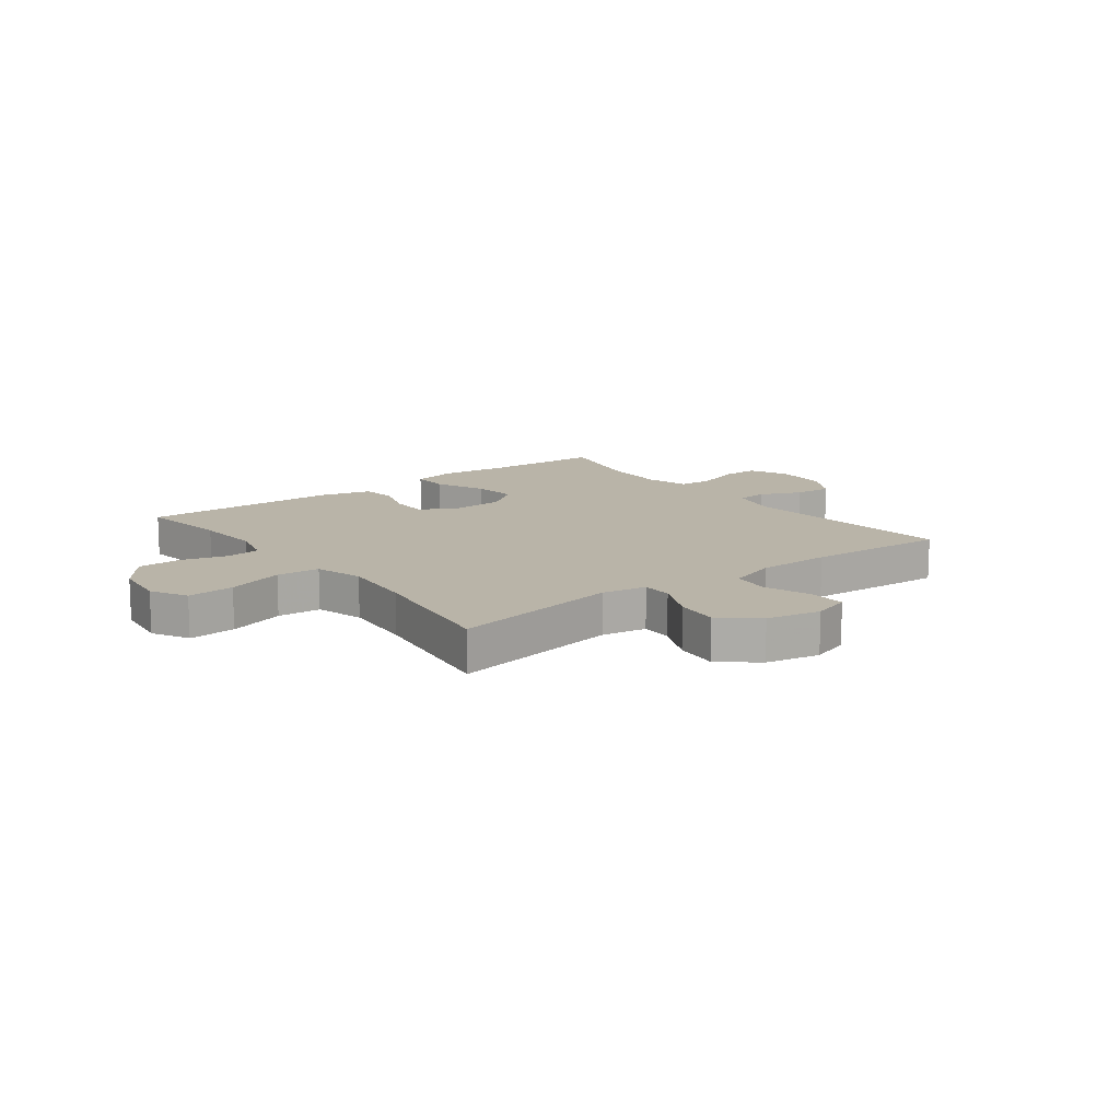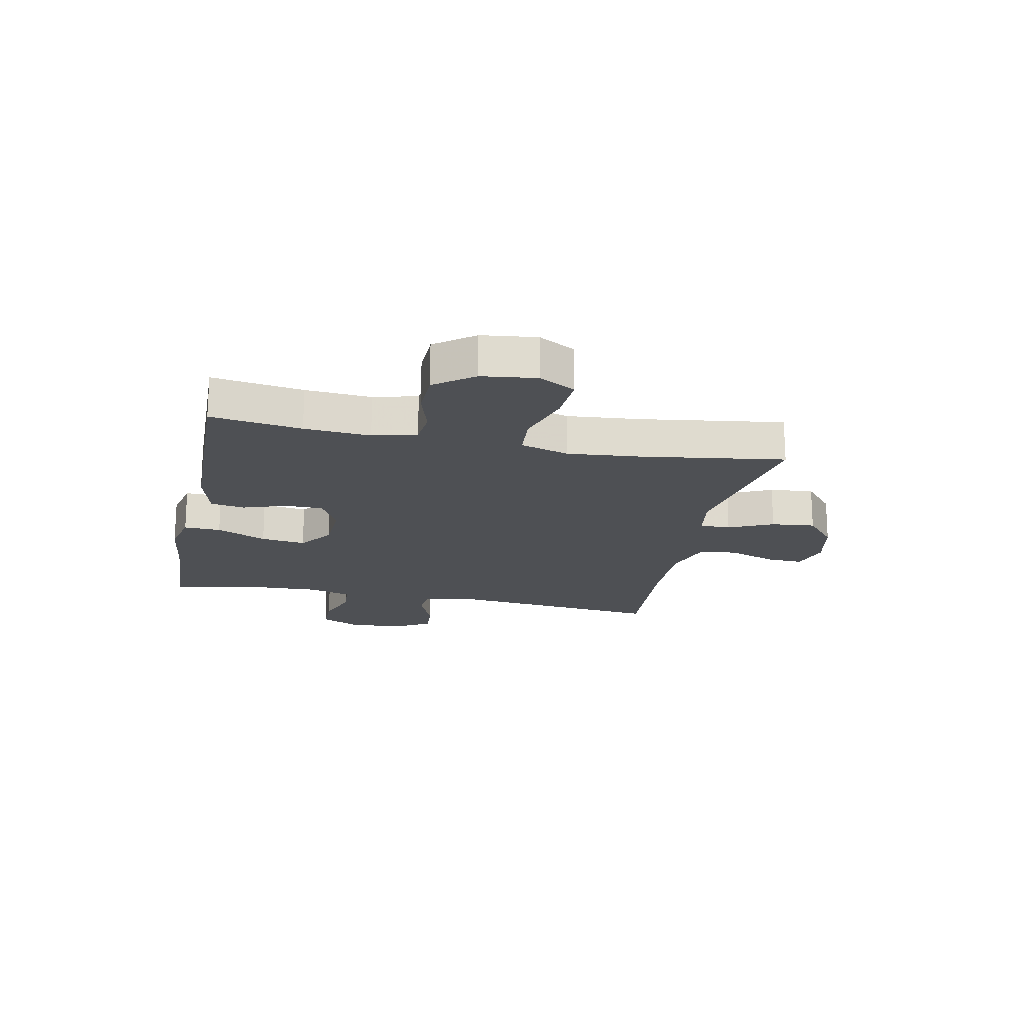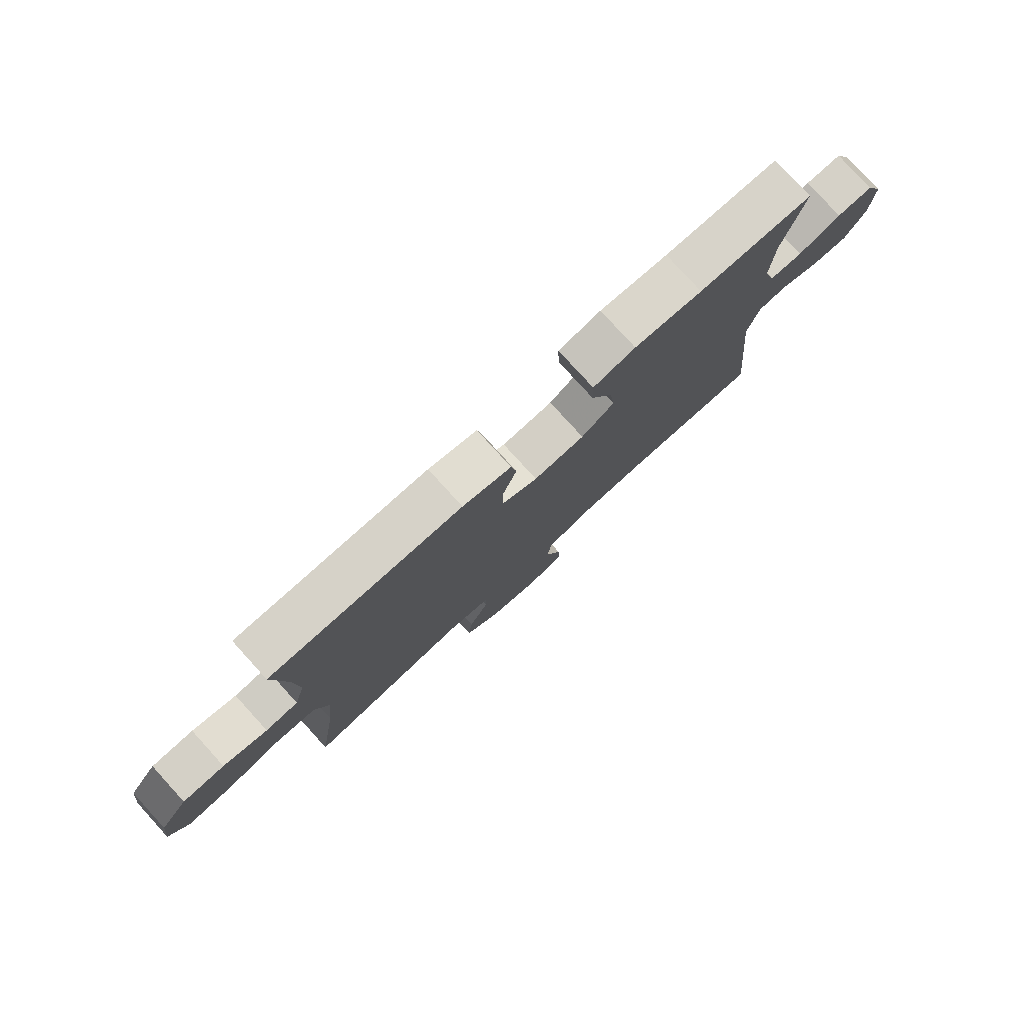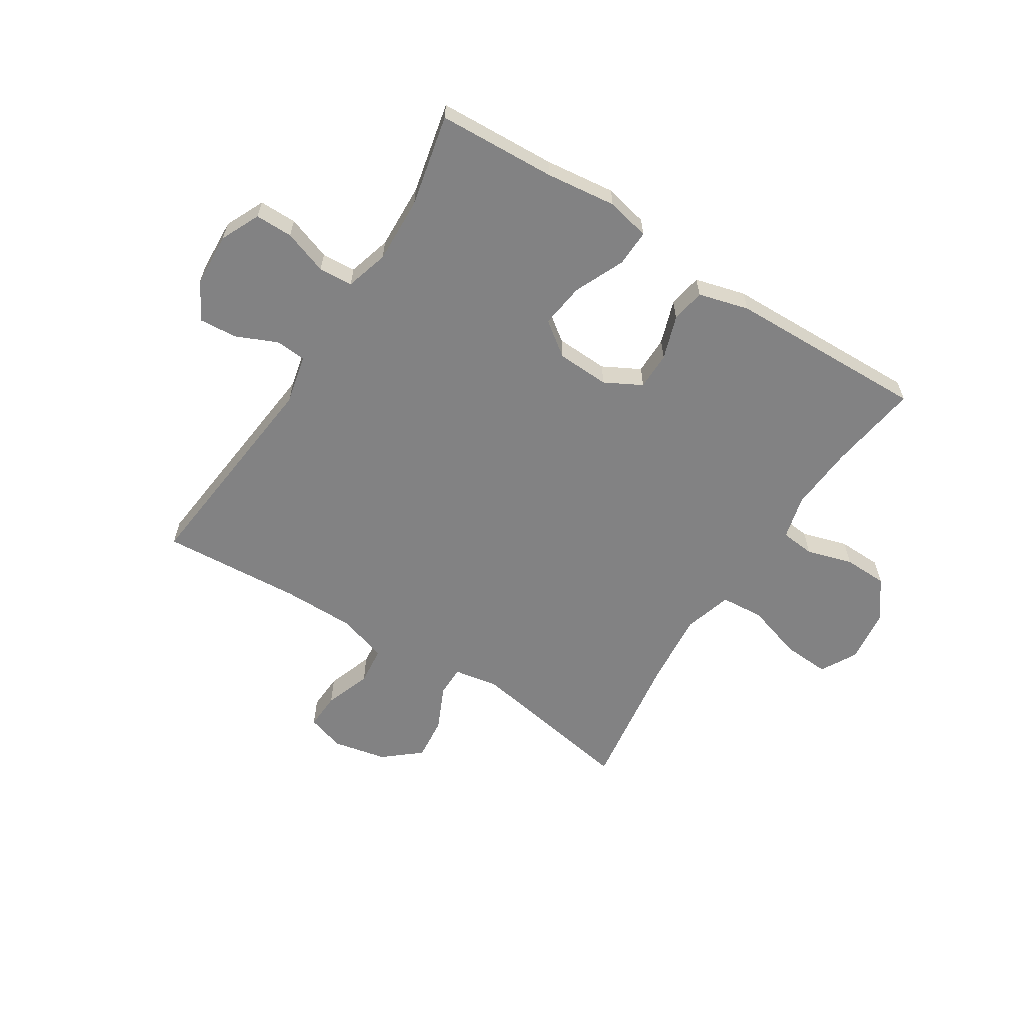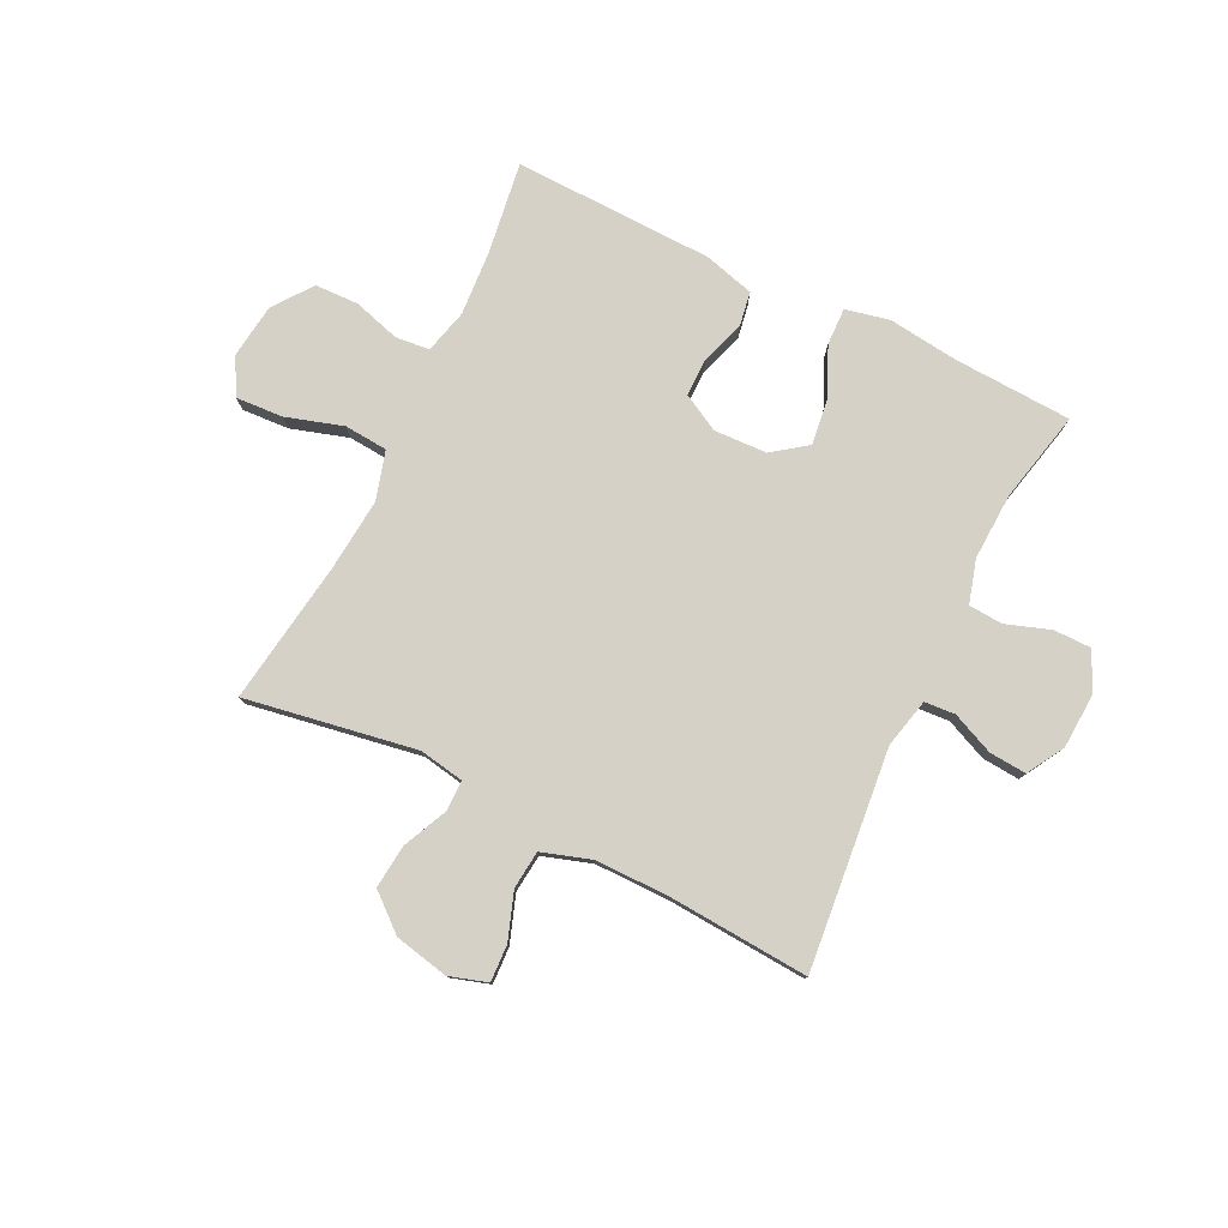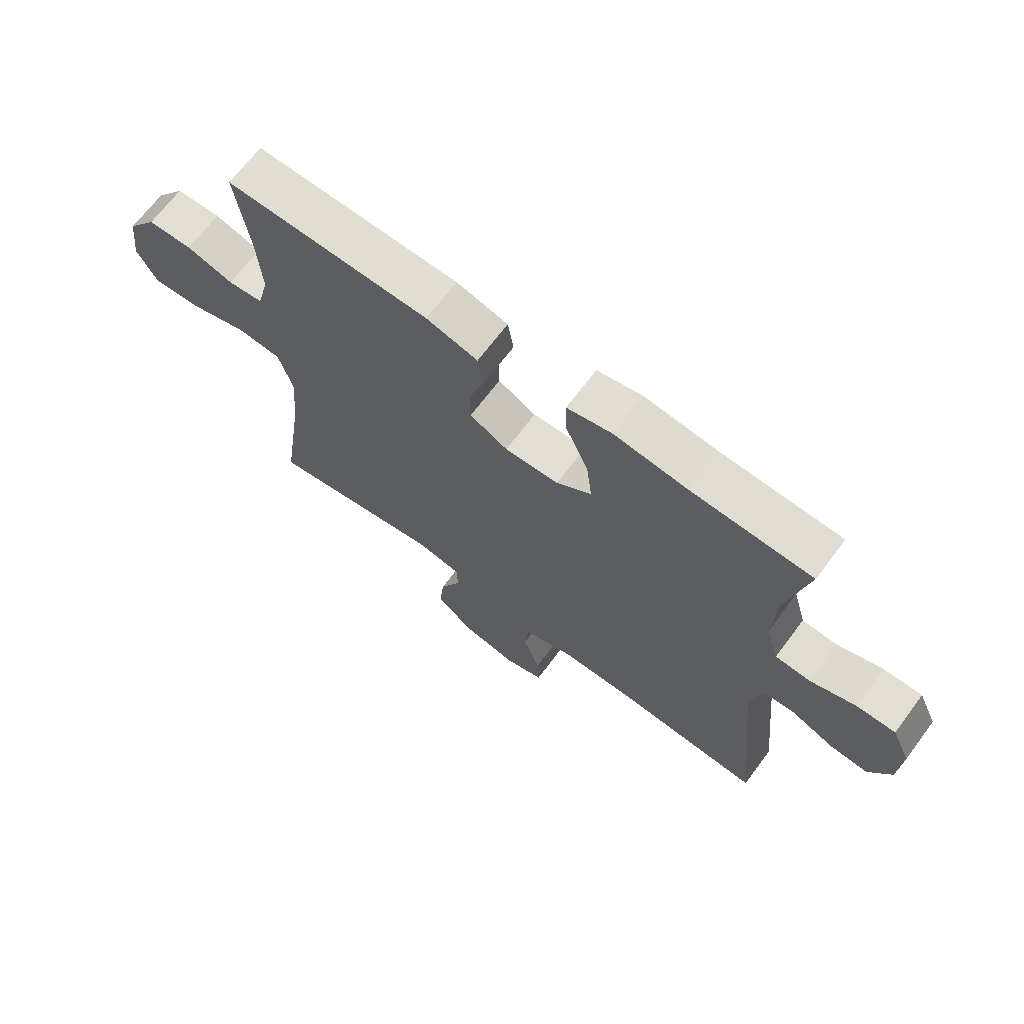
<metadata>
{"format":"obj","ext":"obj","renderer":"f3d","projection":"perspective","resolution":1024,"background":"white","views":[{"elev":13.3,"azim":142.6,"up":"+Y"},{"elev":-18.9,"azim":78.3,"up":"+Y"},{"elev":79.1,"azim":137.7,"up":"+Z"},{"elev":-60.8,"azim":-32.5,"up":"+Y"},{"elev":78.7,"azim":-153.9,"up":"+Y"},{"elev":67.9,"azim":-143.2,"up":"+Z"}]}
</metadata>
<code>
v -0.5 0.07 -0.5
v -0.461 0.07 -0.115
v -0.481 0.07 -0.028
v -0.535 0.07 -0.024
v -0.608 0.07 -0.056
v -0.674 0.07 -0.061
v -0.712 0.07 0.004
v -0.717 0.07 0.1
v -0.685 0.07 0.169
v -0.619 0.07 0.169
v -0.541 0.07 0.142
v -0.481 0.07 0.146
v -0.459 0.07 0.222
v -0.464 0.07 0.339
v -0.5 0.07 0.5
v -0.292 0.07 0.51
v -0.168 0.07 0.525
v -0.091 0.07 0.508
v -0.093 0.07 0.443
v -0.132 0.07 0.355
v -0.142 0.07 0.276
v -0.082 0.07 0.232
v 0.011 0.07 0.228
v 0.076 0.07 0.263
v 0.076 0.07 0.33
v 0.05 0.07 0.407
v 0.06 0.07 0.467
v 0.149 0.07 0.491
v 0.5 0.07 0.5
v 0.477 0.07 0.34
v 0.469 0.07 0.224
v 0.489 0.07 0.147
v 0.549 0.07 0.141
v 0.63 0.07 0.165
v 0.707 0.07 0.163
v 0.758 0.07 0.095
v 0.77 0.07 -0.001
v 0.735 0.07 -0.065
v 0.652 0.07 -0.06
v 0.552 0.07 -0.029
v 0.476 0.07 -0.035
v 0.451 0.07 -0.12
v 0.463 0.07 -0.249
v 0.5 0.07 -0.5
v 0.2 0.07 -0.449
v 0.121 0.07 -0.463
v 0.121 0.07 -0.517
v 0.157 0.07 -0.595
v 0.165 0.07 -0.672
v 0.101 0.07 -0.726
v 0.006 0.07 -0.746
v -0.061 0.07 -0.725
v -0.058 0.07 -0.66
v -0.029 0.07 -0.578
v -0.036 0.07 -0.511
v -0.122 0.07 -0.483
v -0.252 0.07 -0.483
v -0.5 0 -0.5
v -0.461 0 -0.115
v -0.481 0 -0.028
v -0.535 0 -0.024
v -0.608 0 -0.056
v -0.674 0 -0.061
v -0.712 0 0.004
v -0.717 0 0.1
v -0.685 0 0.169
v -0.619 0 0.169
v -0.541 0 0.142
v -0.481 0 0.146
v -0.459 0 0.222
v -0.464 0 0.339
v -0.5 0 0.5
v -0.292 0 0.51
v -0.168 0 0.525
v -0.091 0 0.508
v -0.093 0 0.443
v -0.132 0 0.355
v -0.142 0 0.276
v -0.082 0 0.232
v 0.011 0 0.228
v 0.076 0 0.263
v 0.076 0 0.33
v 0.05 0 0.407
v 0.06 0 0.467
v 0.149 0 0.491
v 0.5 0 0.5
v 0.477 0 0.34
v 0.469 0 0.224
v 0.489 0 0.147
v 0.549 0 0.141
v 0.63 0 0.165
v 0.707 0 0.163
v 0.758 0 0.095
v 0.77 0 -0.001
v 0.735 0 -0.065
v 0.652 0 -0.06
v 0.552 0 -0.029
v 0.476 0 -0.035
v 0.451 0 -0.12
v 0.463 0 -0.249
v 0.5 0 -0.5
v 0.2 0 -0.449
v 0.121 0 -0.463
v 0.121 0 -0.517
v 0.157 0 -0.595
v 0.165 0 -0.672
v 0.101 0 -0.726
v 0.006 0 -0.746
v -0.061 0 -0.725
v -0.058 0 -0.66
v -0.029 0 -0.578
v -0.036 0 -0.511
v -0.122 0 -0.483
v -0.252 0 -0.483
f 52 53 54
f 51 52 54
f 50 51 54
f 49 50 54
f 48 49 54
f 47 48 54
f 46 47 54 55
f 43 44 45
f 42 43 45 46
f 46 55 56
f 42 46 56
f 41 42 56
f 38 39 40
f 37 38 40
f 36 37 40
f 35 36 40
f 34 35 40
f 33 34 40
f 32 33 40 41
f 28 29 30
f 27 28 30
f 26 27 30
f 25 26 30
f 24 25 30 31
f 41 56 57
f 32 41 57
f 31 32 57
f 24 31 57
f 23 24 57
f 18 19 20
f 17 18 20
f 16 17 20
f 16 20 21
f 15 16 21
f 14 15 21
f 9 10 11
f 8 9 11
f 7 8 11
f 6 7 11
f 5 6 11
f 4 5 11
f 3 4 11 12
f 2 3 12 13
f 57 1 2
f 23 57 2
f 22 23 2
f 13 14 21 22
f 2 13 22
f 111 110 109
f 111 109 108
f 111 108 107
f 111 107 106
f 111 106 105
f 111 105 104
f 112 111 104 103
f 102 101 100
f 103 102 100 99
f 113 112 103
f 113 103 99
f 113 99 98
f 97 96 95
f 97 95 94
f 97 94 93
f 97 93 92
f 97 92 91
f 97 91 90
f 98 97 90 89
f 87 86 85
f 87 85 84
f 87 84 83
f 87 83 82
f 88 87 82 81
f 114 113 98
f 114 98 89
f 114 89 88
f 114 88 81
f 114 81 80
f 77 76 75
f 77 75 74
f 77 74 73
f 78 77 73
f 78 73 72
f 78 72 71
f 68 67 66
f 68 66 65
f 68 65 64
f 68 64 63
f 68 63 62
f 68 62 61
f 69 68 61 60
f 70 69 60 59
f 59 58 114
f 59 114 80
f 59 80 79
f 79 78 71 70
f 79 70 59
f 1 58 59 2
f 2 59 60 3
f 3 60 61 4
f 4 61 62 5
f 5 62 63 6
f 6 63 64 7
f 7 64 65 8
f 8 65 66 9
f 9 66 67 10
f 10 67 68 11
f 11 68 69 12
f 12 69 70 13
f 13 70 71 14
f 14 71 72 15
f 15 72 73 16
f 16 73 74 17
f 17 74 75 18
f 18 75 76 19
f 19 76 77 20
f 20 77 78 21
f 21 78 79 22
f 22 79 80 23
f 23 80 81 24
f 24 81 82 25
f 25 82 83 26
f 26 83 84 27
f 27 84 85 28
f 28 85 86 29
f 29 86 87 30
f 30 87 88 31
f 31 88 89 32
f 32 89 90 33
f 33 90 91 34
f 34 91 92 35
f 35 92 93 36
f 36 93 94 37
f 37 94 95 38
f 38 95 96 39
f 39 96 97 40
f 40 97 98 41
f 41 98 99 42
f 42 99 100 43
f 43 100 101 44
f 44 101 102 45
f 45 102 103 46
f 46 103 104 47
f 47 104 105 48
f 48 105 106 49
f 49 106 107 50
f 50 107 108 51
f 51 108 109 52
f 52 109 110 53
f 53 110 111 54
f 54 111 112 55
f 55 112 113 56
f 56 113 114 57
f 57 114 58 1

</code>
